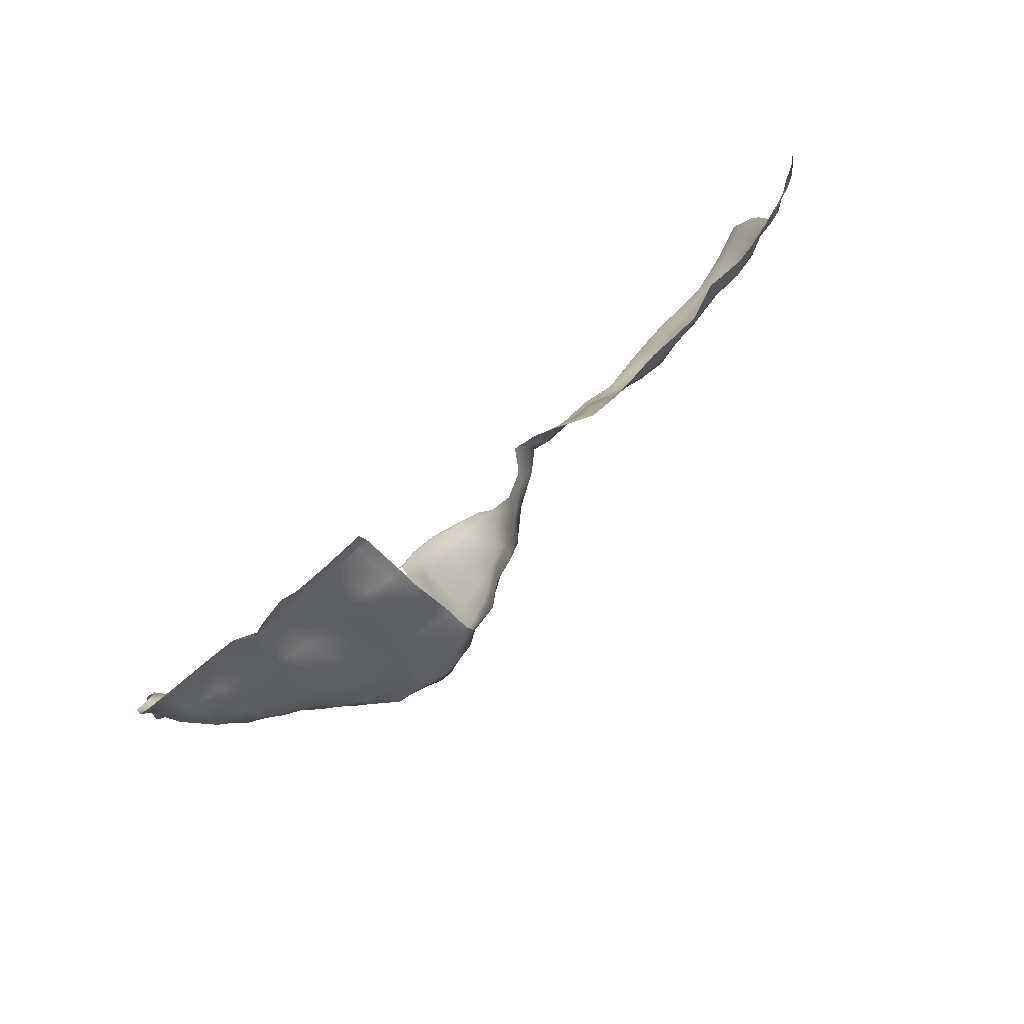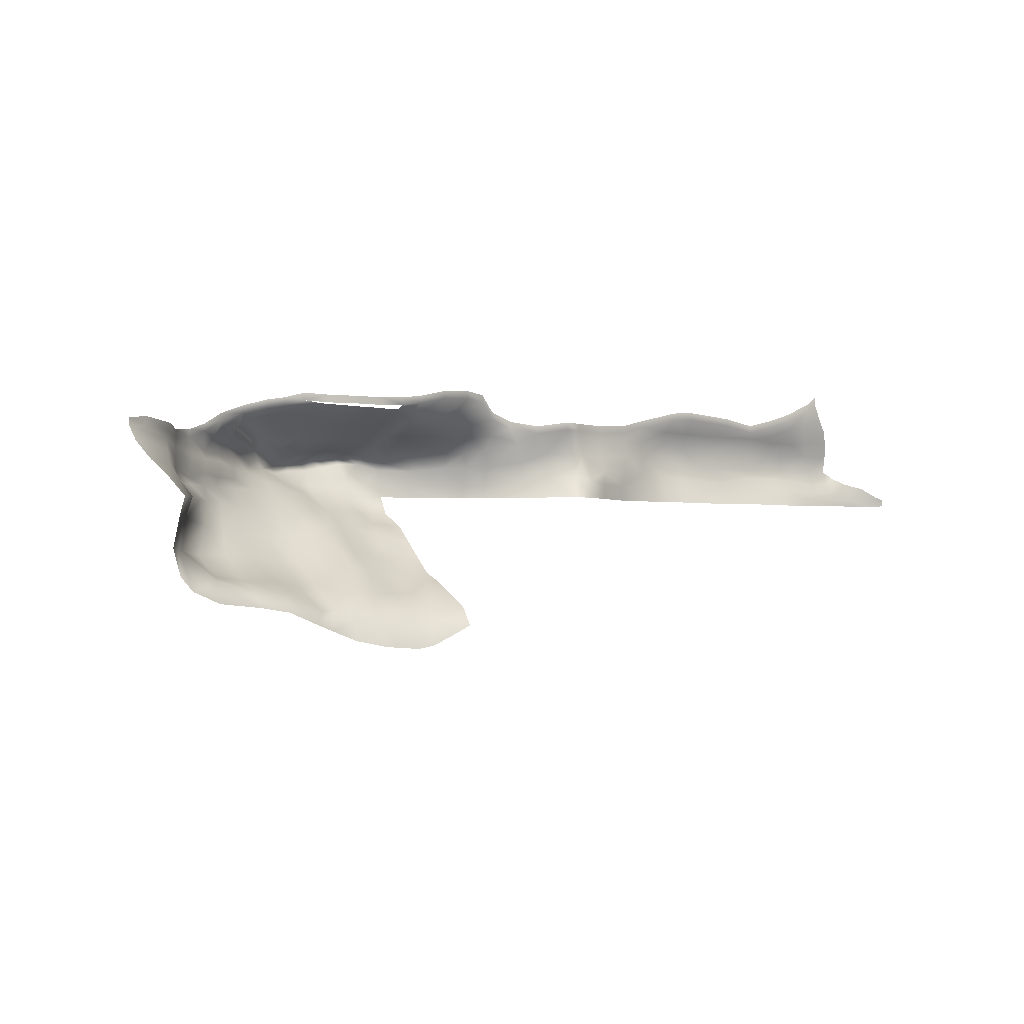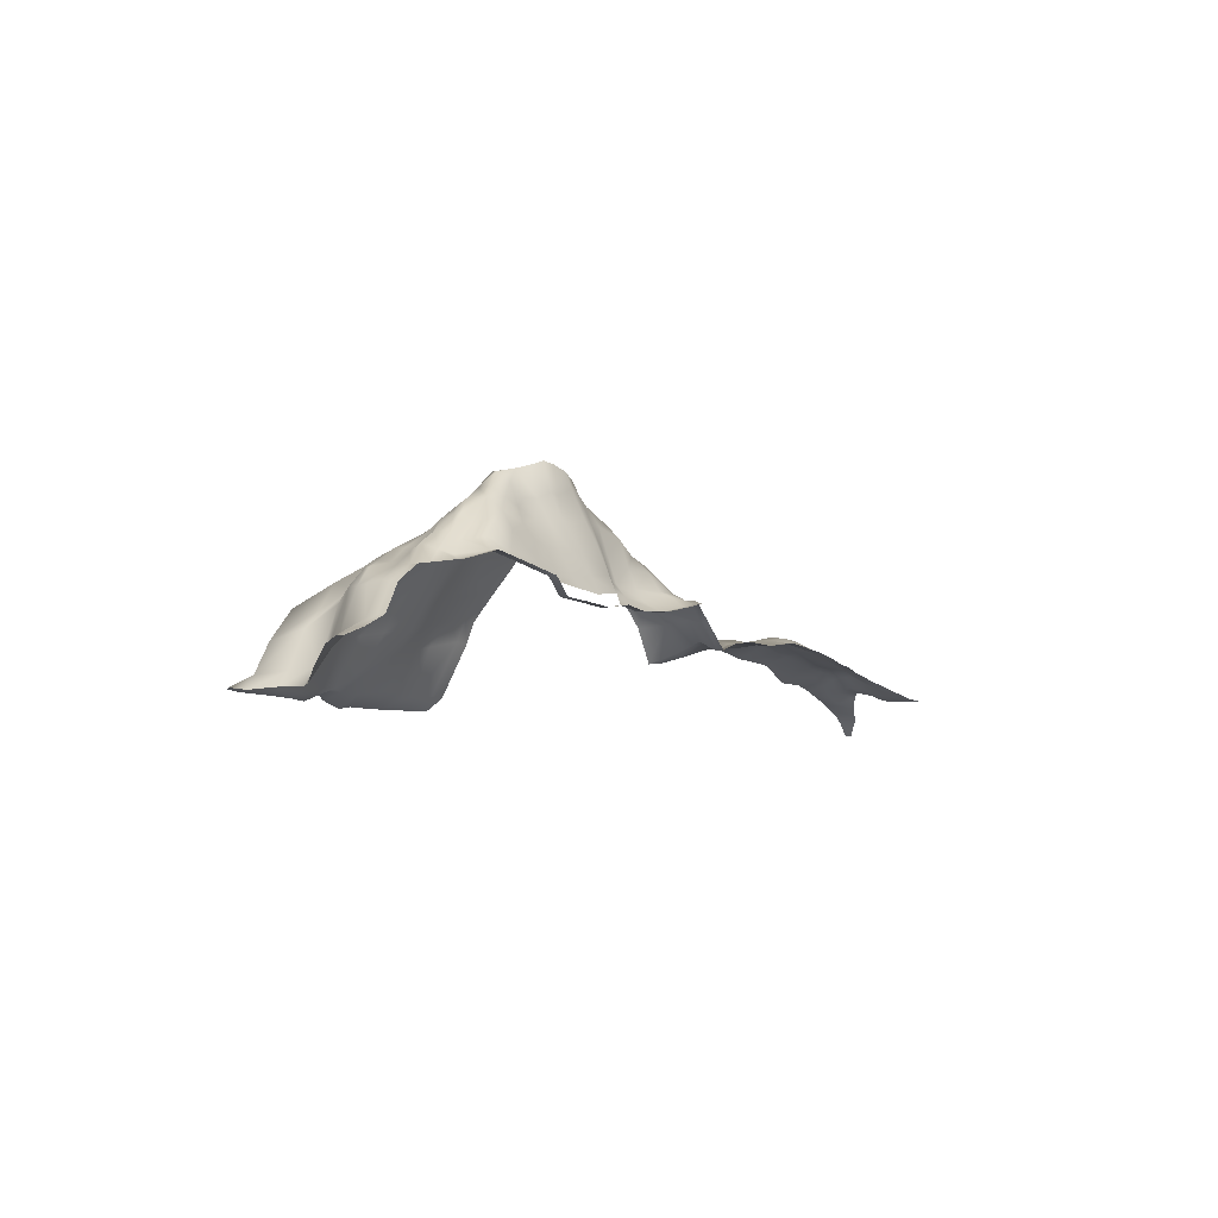
<metadata>
{"format":"obj","ext":"obj","renderer":"f3d","projection":"perspective","resolution":1024,"background":"white","views":[{"elev":-79.9,"azim":40.4,"up":"+Z"},{"elev":-2.7,"azim":-35.1,"up":"+Z"},{"elev":-6.8,"azim":-58.0,"up":"+Y"}]}
</metadata>
<code>
g default
v -341.2 35.94 -815.2
v -348.1 34.05 -844.9
v -338.5 37.92 -872.5
v -325.5 37.92 -887
v -296.2 37.92 -899
v -251.6 37.92 -903
v -286.6 70.13 -872.2
v -251.5 74.85 -876.2
v -287.3 107.3 -850
v -253.7 113.1 -849.1
v -269.7 129.4 -818.2
v -244.5 138.6 -819.6
v -1.974 39.57 -922.3
v -19.79 39.57 -931
v -219.9 37.92 -907.7
v -186.8 37.92 -920.7
v -164.5 49.43 -927.1
v -140 42.24 -937.4
v -110 36.39 -943.4
v -90.52 39.57 -945.1
v -17.83 52.36 -904.3
v -1.974 51.74 -903.5
v -47.67 39.57 -943.4
v -65.98 39.57 -946.5
v -17.47 104 -874.5
v -1.974 102.9 -874.5
v -16.31 125.9 -865.7
v -1.974 124.3 -866
v -17.55 147.5 -846.1
v -1.974 145.4 -847.3
v -17.18 167.7 -827.7
v -1.974 165 -829.3
v -17.22 187.9 -810.4
v -1.974 184.7 -811.6
v -214.2 82.87 -876.2
v -223.1 116.4 -850.1
v -219.2 143.5 -825.7
v -186 150.3 -830.1
v -181.1 91.33 -881.7
v -187.4 121.3 -857
v -160.4 97.12 -877.7
v -163.8 125.7 -854.9
v -161.9 156.4 -824.6
v -136 101.9 -869.9
v -135.7 129.3 -853
v -130.8 162.2 -816.7
v -103.4 168.3 -813.1
v -110 106.7 -858.3
v -108.1 133 -842.2
v -86.86 111 -862.9
v -87.82 136.2 -845.2
v -85.97 172.8 -815
v -61.39 178.4 -815.7
v -64.04 115.9 -863.8
v -64.43 140 -848.2
v -42.1 120.2 -864.9
v -41.94 143.2 -849.5
v -38.09 183.3 -809.1
v -39.31 170.6 -821.9
v -40.61 157 -835.6
v -319.1 76.93 -846.4
v -312.2 85.79 -814.7
v -292.5 103.4 -815.7
v -161.9 50.7 -905.6
v -138.9 48.93 -917.5
v -137 73.45 -889.4
v -113.7 49.38 -915.8
v -113.4 80.11 -888
v -89.95 51.99 -906.4
v -90.85 86.54 -890.1
v -66.81 53.23 -906.2
v -65.91 92.34 -888.1
v -42.49 51.36 -907.9
v -41.61 97.82 -888.7
v -175.7 50.25 -907
v -219.3 44.57 -889.3
v -256 44.25 -886.6
v -300.3 39.68 -876.3
v -336.7 47.47 -847.3
v -331.2 49.4 -815.1
v -379.2 69.39 -726
v -358 77.71 -723.1
v -327.5 90.68 -726.8
v -307.1 119.8 -730.2
v -285 136.5 -727.7
v -265.8 140 -720.2
v -245.6 143.9 -708
v -214.4 154.3 -696.8
v -189.3 148 -689.7
v -169.9 143.9 -686.4
v -150.4 138.7 -680.7
v -129 135.7 -683.1
v -93.34 121.5 -682.1
v -64.16 120.1 -682.1
v -12.56 121.6 -676.7
v -34.24 125.1 -679.6
v 19 123.5 -669.2
v 55.52 131.6 -666.2
v 80.28 137.3 -668.5
v 97.93 143.2 -686.9
v 124 143.3 -696.5
v 151.8 128.3 -701.4
v 175.8 102.4 -697.7
v 199.6 111.1 -697.2
v 235.3 115.7 -697.9
v 271.3 114.8 -695.2
v 306.3 120.5 -686.6
v 348 113.1 -676.2
v 372.1 109.4 -674.6
v 399.6 105.2 -677.3
v 426.4 103.4 -679.8
v 459.9 99.87 -686.7
v 486.7 92.32 -679.7
v 509.8 85.09 -671.1
v 535.5 75.32 -657.4
v 545.8 72.48 -648.2
v -129 122.8 -683.1
v -63.15 256.1 -734.6
v -64.28 251.3 -742.9
v -78.69 256.6 -734.5
v -77.41 226.9 -727
v -44.96 249.9 -738.6
v -87.05 247.8 -747.8
v -95.71 250.4 -738.6
v -67.13 225.9 -726.5
v -41.94 239.6 -758.3
v -46.32 251.2 -731.7
v -63.45 238.9 -761.6
v -96.01 219 -729.3
v -42.22 235 -727.4
v -76.46 201.1 -715.5
v -23.87 245.5 -737.9
v -116.1 242.5 -750.3
v -88.17 240.8 -763.3
v -113.9 244.7 -742.2
v -39.35 206.9 -715.7
v -62.86 199.6 -714.5
v -22.45 235.1 -763.2
v -60.63 230.5 -776.4
v -103.2 235.8 -765.2
v -94.71 195.1 -716.1
v -114.8 216.8 -731.5
v -23.62 231 -730.9
v -63.94 170.6 -701.4
v -36.84 233 -776.4
v -1.847 230.5 -745.1
v -131.7 240.1 -753.5
v -89.06 228.6 -776.4
v -83.24 171.3 -702.1
v -116.2 195.1 -718.6
v -128.9 230 -736.6
v -36.21 180.8 -703
v -23.08 205.8 -719.1
v -21.7 230.3 -776.4
v -2.043 229.7 -763.9
v -130.6 215.6 -766.6
v -137 238.6 -746
v -103.1 222 -776.4
v -99.9 170.3 -703
v -133 205.2 -724.6
v -1.925 224.8 -736.7
v -32 153.5 -693.4
v -66.2 148.9 -690.8
v 34.77 217.9 -763.9
v -158.4 222.2 -750.1
v -93.91 143.9 -691.8
v -119.4 169.1 -703.8
v -134 189.6 -718.5
v -152.5 222.4 -739.3
v -146.3 213 -729.3
v -21.49 179.9 -708.3
v -3.364 205.3 -722.2
v -1.974 226 -776.4
v 34.56 213.9 -745.7
v 34.22 220.3 -776.4
v -160.9 210.6 -758.6
v -130 205.9 -776.4
v -121.7 142.9 -690.4
v 31.56 210.7 -734.1
v -18.34 150 -699.5
v -34.42 136.3 -684
v -65.17 132.2 -684.1
v 64.06 199 -762.1
v 58.96 199.3 -776.4
v -161.6 200.5 -766.5
v -181.6 207.6 -746.4
v -173.5 209.6 -730.4
v -145.9 151.7 -693.2
v -137.2 174.7 -704.9
v -165.4 199 -720
v -6.278 176.4 -710.9
v 30.4 196.6 -720.3
v 64.08 191.9 -742.2
v -186.4 199.3 -756.5
v -160.5 194.5 -776.4
v -148.2 143.6 -685.9
v -165.4 179.7 -708.2
v 63.19 185.8 -727.3
v -7.169 149 -701.2
v -11.99 135.8 -688.8
v 87.12 189.8 -776.4
v 88.05 188.2 -762
v -188.1 191.8 -767.1
v -204.7 191 -742.3
v -201.8 191.5 -736.1
v -184 159.6 -696.6
v -187.6 184.2 -710
v -193.3 181.8 -721.6
v 27.79 168.8 -709.5
v 82.47 179.5 -725.7
v 87.84 181.3 -741.2
v -209.6 186.2 -752.7
v -197 182.4 -728.6
v -187.8 183.8 -776.4
v 60.7 168.1 -707.2
v 27.2 148.1 -700.3
v 22.66 134.3 -688.5
v 108.2 179.5 -776.4
v 110.2 177 -762
v -216.9 172.2 -766.5
v -234.2 171.7 -741.2
v -228 170.9 -728.9
v -210.9 167.7 -703.1
v -215.8 165.9 -712.8
v 82.74 162.9 -708.3
v 101.4 165.6 -721.3
v 109.2 169.3 -740
v -235.8 160.9 -749.5
v -223.6 164.3 -722.1
v -216.1 170.6 -776.4
v 58.2 148.6 -693
v 51.95 141.6 -676.9
v 80.73 148.2 -693.2
v 125.9 153.6 -776.4
v 136 152.4 -757.1
v -241.4 159 -765.9
v -257.4 158.7 -738.2
v -249.5 153 -725.2
v 104.7 152 -705
v 131.7 138.7 -712.9
v 139.4 140.6 -735.5
v -258.8 151 -747.8
v -241.8 149.1 -715.1
v -243.2 158.6 -776.4
v 156.2 127.3 -776.4
v 170.5 130.5 -752.8
v -263.4 143.5 -763.5
v 168.5 133.8 -724.7
v -281.2 137 -745.2
v -265.1 145 -776.4
v 176.8 92.75 -776.4
v 189 114.1 -724.7
v -285.5 131 -758.6
v -286.9 137.2 -768.1
v 191.7 103.5 -752.8
v -306.5 122.2 -739.2
v -282.3 137.8 -776.4
v 204.4 96.25 -776.4
v 211.2 117.9 -725.6
v -307.5 118.9 -763.7
v -308.3 119.6 -753.4
v 212.5 102.2 -755
v -331.5 87.68 -735.9
v -302.9 119.6 -776.4
v 232.2 106.2 -776.4
v 235.8 118.5 -707.1
v 236.3 110.5 -744.4
v -333.6 81.55 -747
v -333.7 74.43 -760.1
v 235.1 107.6 -759.6
v 236.5 115.2 -726.8
v -325.1 70.57 -776.4
v 270.9 122 -776.4
v 273.7 115.2 -723.1
v 271.2 119.1 -758.9
v 272.5 115.5 -741.8
v -366.2 47.37 -759.2
v -374.8 63.98 -740.5
v -352.5 35.94 -776.4
v 273.6 116.8 -704.5
v 306.9 122.7 -761.1
v 306.7 124 -742.4
v 304.3 124.6 -705.4
v 306.9 122.1 -776.4
v 307.5 125.1 -725.4
v 339.7 127.3 -743.6
v 340 122.3 -762.5
v 341.4 121.4 -690.7
v 340 130 -707.2
v 340.9 117.7 -776.4
v 340 131.6 -725.3
v 370 125.9 -748.9
v 369.7 117.7 -766.6
v 372.4 120.7 -691.8
v 370.8 132.3 -731.4
v 372.8 130.2 -710.7
v 370.1 113.5 -776.4
v 398.9 125.1 -733.2
v 399.4 117.2 -765.4
v 396.9 114 -693.3
v 399.6 120.2 -708.5
v 400.7 122.4 -749.1
v 399.6 112.8 -776.4
v 427.5 121.2 -733.1
v 429.8 119.1 -750.2
v 431.4 115.2 -766.6
v 428.6 112.2 -693.3
v 426.8 119.3 -709.5
v 432.9 111.1 -776.4
v 468.3 110.3 -711
v 471.7 109.8 -742.8
v 470.7 104.8 -755.2
v 470.5 99.02 -766.4
v 462.6 103.2 -694.2
v 471.3 112.2 -732.9
v 470.6 94.62 -776.4
v 493.6 101.2 -698
v 499.5 108.2 -712.1
v 504.3 110.5 -732.8
v 506 107.9 -742.8
v 509.4 102.7 -755.1
v 511.3 98.62 -765.1
v 512.8 94.49 -776.4
v 515.4 87.27 -680.9
v 524.3 93.94 -699
v 526 102.4 -715.3
v 531.9 103.4 -733.2
v 534.3 99.74 -745
v 536.1 94.75 -756.4
v 535.3 92.29 -765.5
v 535.5 89.67 -776.4
v 532.6 79.11 -677.2
v 545.7 90.64 -713.7
v 553 92.58 -732.6
v 555.8 88.18 -749.5
v 557.3 84.82 -761
v 557.3 83.47 -769.6
v 539.4 84.84 -697.1
v 557.3 83.06 -776.4
v 554.5 73.74 -665.6
v 563.6 74.84 -682.3
v 568.5 77.79 -697.6
v 574 84.37 -714.4
v 574.3 88.15 -732.3
v 576.2 85.62 -747.2
v 578.8 77.37 -758.4
v 581.4 75.79 -776.4
v 581.3 75.67 -769.2
v 586.1 82.97 -740.9
v 598.5 72.21 -748.4
v 605.4 65.32 -769.5
v 615.1 59.05 -754.3
v 620.3 57.37 -770.8
v 628.9 49.09 -764.6
v 628.2 49.12 -772
v 633.1 41.98 -768.7
v 634.2 42.03 -772
v 491 97.83 -691
v -93.51 133.7 -683.8
v 619.9 57.37 -776.4
v 607.6 65.32 -776.4
v 634.1 42.03 -776.4
v 627.8 49.12 -776.4
v -335.6 35.94 -794.5
v -261.7 142.6 -792.6
v -240.3 154.3 -792.2
v -16.46 218.8 -795.8
v -1.974 215.1 -796.2
v -214.7 160.8 -798.3
v -188.3 169.7 -799.8
v -159.7 177.6 -802.1
v -132.4 185.1 -798.7
v -107.4 194 -795.4
v -84.4 201.6 -796.6
v -58.16 207.1 -795.1
v -37.33 212.8 -795.5
v -318.3 55.45 -793.4
v -297.3 105.9 -792.6
v -279.3 121.8 -792.2
v -358 77.71 -714.8
v -327.5 90.68 -718.5
v -307.1 119.8 -721.9
v -129 122.8 -674.8
v 175.8 102.4 -689.4
v -379.2 69.39 -717.8
v -285 136.5 -719.5
v -265.8 140 -712
v -245.6 143.9 -699.7
v -214.4 154.3 -688.5
v -189.3 148 -681.5
v -169.9 143.9 -678.1
v -150.4 138.7 -672.5
v -64.16 120.1 -673.8
v -34.24 125.1 -671.3
v -12.56 121.6 -668.5
v 55.52 131.6 -657.9
v 80.28 137.3 -660.3
v 97.93 143.2 -678.6
v 124 143.3 -688.3
v 151.8 128.3 -693.1
v 199.6 111.1 -689
v 235.3 115.7 -689.6
v 271.3 114.8 -687
v 306.3 120.5 -678.4
v 348 113.1 -667.9
v 372.1 109.4 -666.4
v 399.6 105.2 -669.1
v 426.4 103.4 -671.5
v 459.9 99.87 -678.4
v 486.7 92.32 -671.4
v 535.5 75.32 -649.2
v 545.8 72.48 -640
v 509.8 85.09 -662.9
v 19 123.5 -661
v -93.34 121.5 -673.9
g polySurface200
f 77 78 7 8
f 8 7 9 10
f 10 9 11 12
f 21 22 13 14
f 25 26 22 21
f 27 28 26 25
f 29 30 28 27
f 31 32 30 29
f 33 34 32 31
f 56 57 29 27
f 8 10 36 35
f 35 36 40 39
f 39 40 42 41
f 41 42 45 44
f 44 45 49 48
f 48 49 51 50
f 50 51 55 54
f 54 55 57 56
f 36 10 12 37
f 40 36 37 38
f 42 40 38 43
f 45 42 43 46
f 49 45 46 47
f 51 49 47 52
f 55 51 52 53
f 60 55 53 59
f 29 57 60 31
f 57 55 60
f 59 53 58
f 31 59 58 33
f 31 60 59
f 73 74 25 21
f 11 9 61 63
f 62 61 79 80
f 63 61 62
f 64 17 16 75
f 17 64 65 18
f 65 66 68 67
f 67 68 70 69
f 69 70 72 71
f 71 72 74 73
f 79 61 7 78
f 61 9 7
f 8 35 76 77
f 35 39 75 76
f 64 75 39 41
f 66 64 41 44
f 68 66 44 48
f 70 68 48 50
f 72 70 50 54
f 74 72 54 56
f 25 74 56 27
f 73 21 14 23
f 71 73 23 24
f 69 71 24 20
f 67 69 20 19
f 65 67 19 18
f 76 75 16 15
f 77 76 15 6
f 6 5 78 77
f 80 79 2 1
f 65 64 66
f 4 78 5
f 2 79 3
f 79 78 4 3
f 120 118 119 123
f 118 120 121 125
f 122 119 118 127
f 121 120 124 129
f 119 122 126 128
f 120 123 124
f 123 119 128 134
f 118 125 130 127
f 125 121 131 137
f 126 122 132 138
f 122 127 132
f 124 123 133 135
f 131 121 129 141
f 129 124 135 142
f 136 130 125 137
f 139 128 126 145
f 132 127 130 143
f 140 133 123 134
f 134 128 139 148
f 143 130 136 153
f 144 137 131 149
f 145 126 138 154
f 138 132 146 155
f 147 133 140 156
f 135 133 147 157
f 140 134 148 158
f 149 131 141 159
f 150 141 129 142
f 135 151 142
f 152 136 137 144
f 146 132 143 161
f 159 141 150 167
f 160 150 142 151
f 135 157 151
f 153 136 152 171
f 161 143 153 172
f 162 152 144 163
f 163 144 149 166
f 154 138 155 173
f 164 155 146 174
f 165 147 156 176
f 156 140 158 177
f 157 147 165 169
f 166 149 159
f 150 160 168
f 151 157 169 170
f 151 170 160
f 171 152 162 180
f 174 146 161 179
f 155 164 175 173
f 178 166 159 167
f 167 150 168 189
f 168 160 170 190
f 172 153 171 191
f 179 161 172 192
f 181 162 163 182
f 182 163 166 359
f 183 164 174 193
f 184 175 164 183
f 156 185 176
f 186 165 176 194
f 185 156 177 195
f 187 169 165 186
f 92 359 166 178
f 188 178 167 189
f 170 169 187 190
f 191 171 180 199
f 180 162 181 200
f 193 174 179 198
f 194 176 185 203
f 178 188 196
f 197 189 168 190
f 192 172 191 209
f 198 179 192
f 201 184 183 202
f 202 183 193 211
f 204 186 194 212
f 187 186 205 213
f 203 185 195 214
f 92 178 196 91
f 188 189 197 206
f 90 206 89
f 197 190 207
f 190 187 208 207
f 198 192 209 215
f 209 191 199 216
f 200 199 180
f 95 200 181 96
f 193 198 210 211
f 212 194 203 220
f 186 204 205
f 206 197 207 223
f 187 213 208
f 199 200 217 216
f 200 95 97 217
f 210 198 215 225
f 218 201 202 219
f 219 202 211 227
f 221 204 212 228
f 222 205 204 221
f 213 205 222 229
f 220 203 214 230
f 91 196 90
f 89 206 223 88
f 223 207 208 224
f 224 208 213 229
f 215 209 216 231
f 211 210 226 227
f 228 212 220 236
f 216 217 232 231
f 217 97 98 232
f 233 225 215 231
f 226 210 225 239
f 234 218 219 235
f 235 219 227 241
f 237 221 228 242
f 238 222 221 237
f 229 222 238 243
f 236 220 230 244
f 223 224 88
f 88 224 229 243
f 239 225 233 100
f 227 226 240 241
f 242 228 236 247
f 99 233 231
f 99 231 232
f 99 232 98
f 240 226 239 101
f 245 234 235 246
f 246 235 241 248
f 85 237 242 249
f 86 238 237 85
f 87 243 238 86
f 247 236 244 250
f 243 87 88
f 233 99 100
f 239 100 101
f 241 240 102 248
f 249 242 247 253
f 102 240 101
f 251 245 246 255
f 246 248 252 255
f 254 247 250 257
f 248 102 103 252
f 247 254 253
f 256 249 253 261
f 258 251 255 262
f 252 103 104 259
f 255 252 259 262
f 253 254 260 261
f 83 84 256 263
f 260 254 257 264
f 263 256 261 268
f 265 258 262 270
f 259 104 266 271
f 267 262 259 271
f 268 261 260 269
f 82 83 263 81
f 269 260 264 272
f 266 104 105
f 270 262 267
f 81 263 268 278
f 273 265 270 275
f 274 271 266 280
f 275 270 267 276
f 276 267 271 274
f 268 269 277 278
f 269 272 279 277
f 280 266 105 106
f 273 275 281 284
f 280 106 107 283
f 282 276 274 285
f 274 280 283 285
f 275 276 282 281
f 281 282 286 287
f 284 281 287 290
f 107 108 288
f 283 107 288 289
f 286 282 285 291
f 285 283 289 291
f 287 286 292 293
f 290 287 293 297
f 294 288 108 109
f 289 288 294 296
f 286 291 295 292
f 291 289 296 295
f 292 295 298 302
f 299 293 292 302
f 297 293 299 303
f 300 294 109 110
f 301 296 294 300
f 298 295 296 301
f 302 298 304 305
f 299 302 305 306
f 303 299 306 309
f 307 300 110 111
f 301 300 307 308
f 298 301 308 304
f 304 308 310 315
f 305 304 311 312
f 306 305 312 313
f 309 306 313 316
f 307 111 112 314
f 308 307 314 310
f 311 304 315
f 310 314 317 318
f 315 310 318 319
f 311 315 319 320
f 312 311 320 321
f 313 312 321 322
f 316 313 322 323
f 314 358 317
f 317 358 324 325
f 318 317 325 326
f 319 318 326 327
f 320 319 327 328
f 321 320 328 329
f 322 321 329 330
f 323 322 330 331
f 325 324 332 338
f 333 326 325 338
f 327 326 333 334
f 328 327 334 335
f 329 328 335 336
f 330 329 336 337
f 331 330 337 339
f 115 332 324 114
f 340 332 115 116
f 341 338 332 340
f 342 333 338 341
f 343 334 333 342
f 335 334 344 345
f 336 335 345 346
f 337 336 346 348
f 347 339 337 348
f 343 344 334
f 345 344 349
f 346 345 349 350
f 348 346 350 351
f 351 350 352 353
f 353 352 354 355
f 355 354 356 357
f 196 188 206 90
f 314 112 113 358
f 324 358 113 114
f 351 353 360 361
f 355 357 362 363
f 347 348 351 361
f 360 353 355 363
f 12 11 365 366
f 366 365 250 244
f 367 368 34 33
f 154 173 368 367
f 367 33 58 376
f 369 37 12 366
f 370 38 37 369
f 371 43 38 370
f 372 46 43 371
f 373 47 46 372
f 374 52 47 373
f 375 53 52 374
f 376 58 53 375
f 62 80 377 378
f 11 63 379 365
f 378 377 272 264
f 365 379 257 250
f 272 377 364 279
f 379 63 62 378
f 264 257 379 378
f 377 80 1 364
f 367 376 145 154
f 376 375 139 145
f 375 374 148 139
f 374 373 158 148
f 373 372 177 158
f 372 371 195 177
f 371 370 214 195
f 370 369 230 214
f 369 366 244 230
f 85 249 256 84
f 82 81 385 380
f 83 82 380 381
f 86 85 386 387
f 87 86 387 388
f 88 87 388 389
f 89 88 389 390
f 90 89 390 391
f 91 90 391 392
f 96 94 393 394
f 95 96 394 395
f 99 98 396 397
f 100 99 397 398
f 101 100 398 399
f 102 101 399 400
f 103 102 400 384
f 104 103 384 401
f 105 104 401 402
f 106 105 402 403
f 107 106 403 404
f 108 107 404 405
f 109 108 405 406
f 110 109 406 407
f 111 110 407 408
f 112 111 408 409
f 113 112 409 410
f 116 115 411 412
f 114 113 410 413
f 115 114 413 411
f 97 95 395 414
f 98 97 414 396
f 93 117 383 415
f 94 93 415 393
f 85 84 382 386
f 84 83 381 382
f 91 392 383 117

</code>
